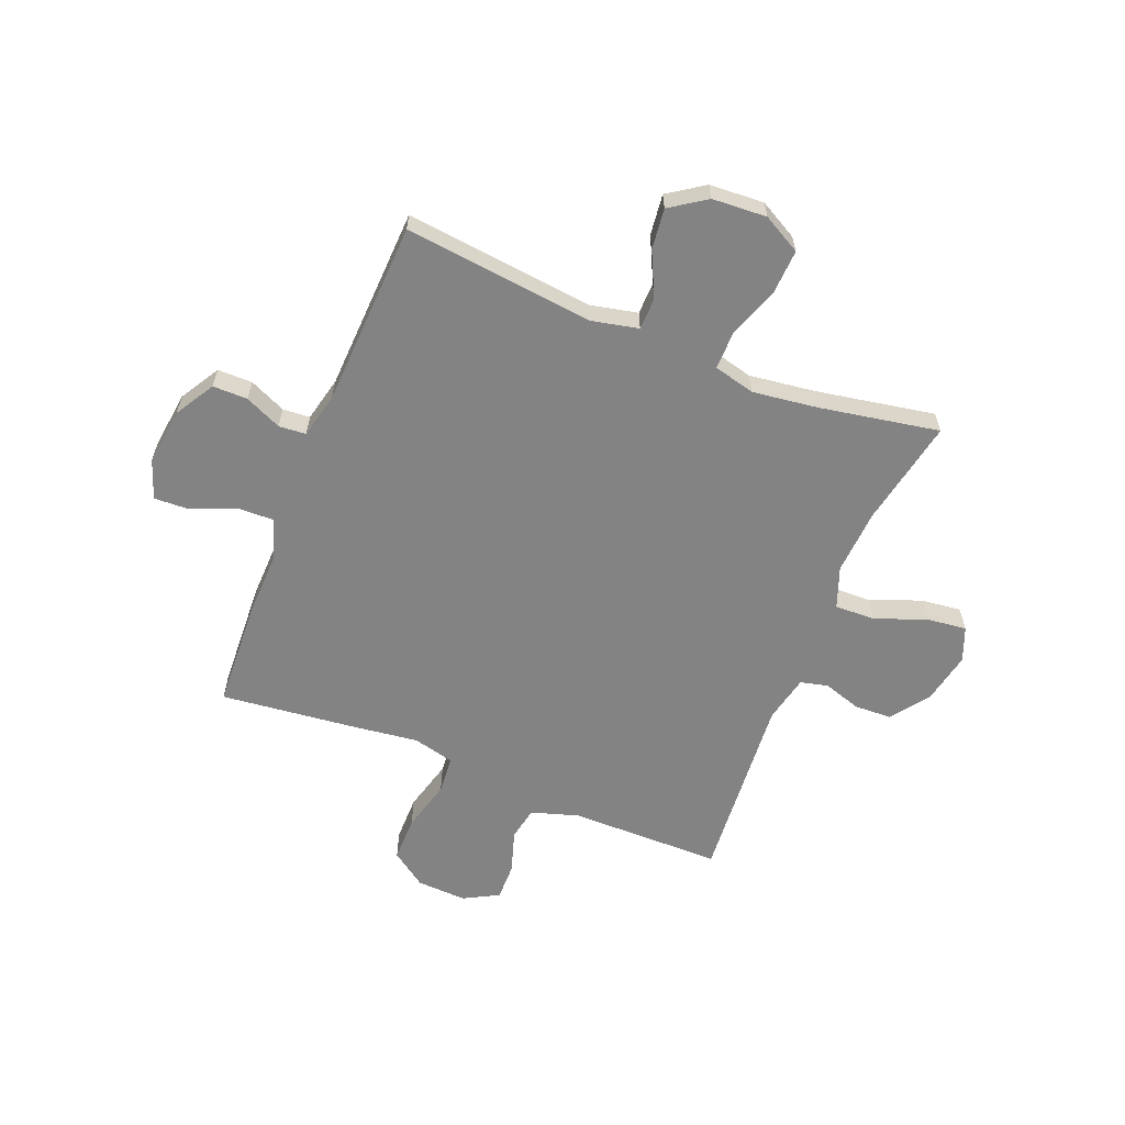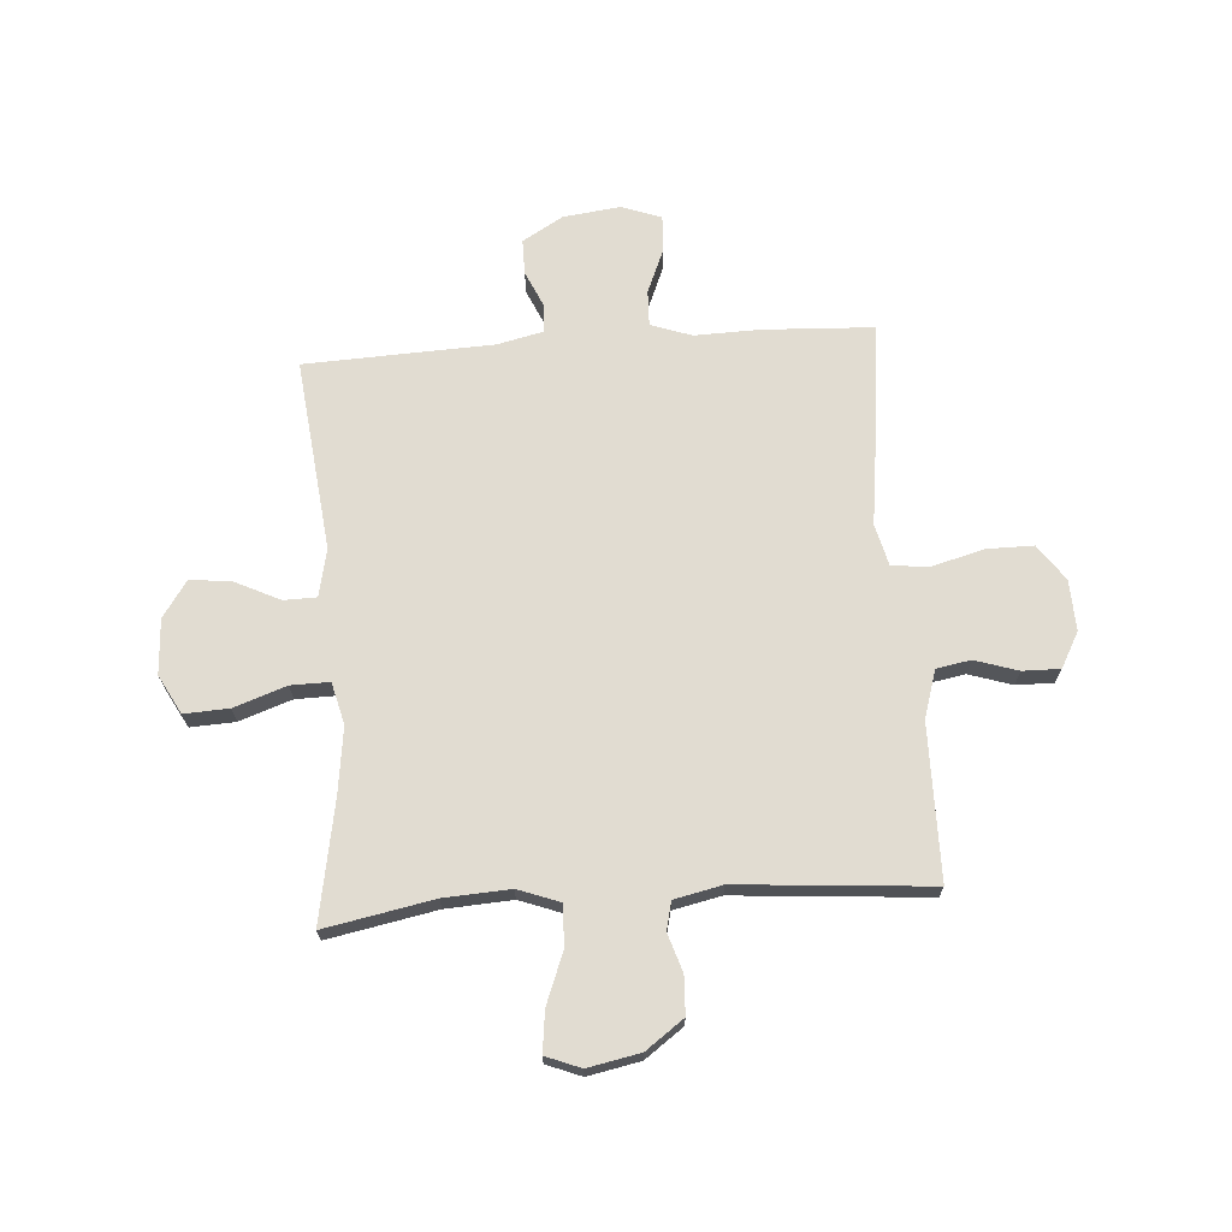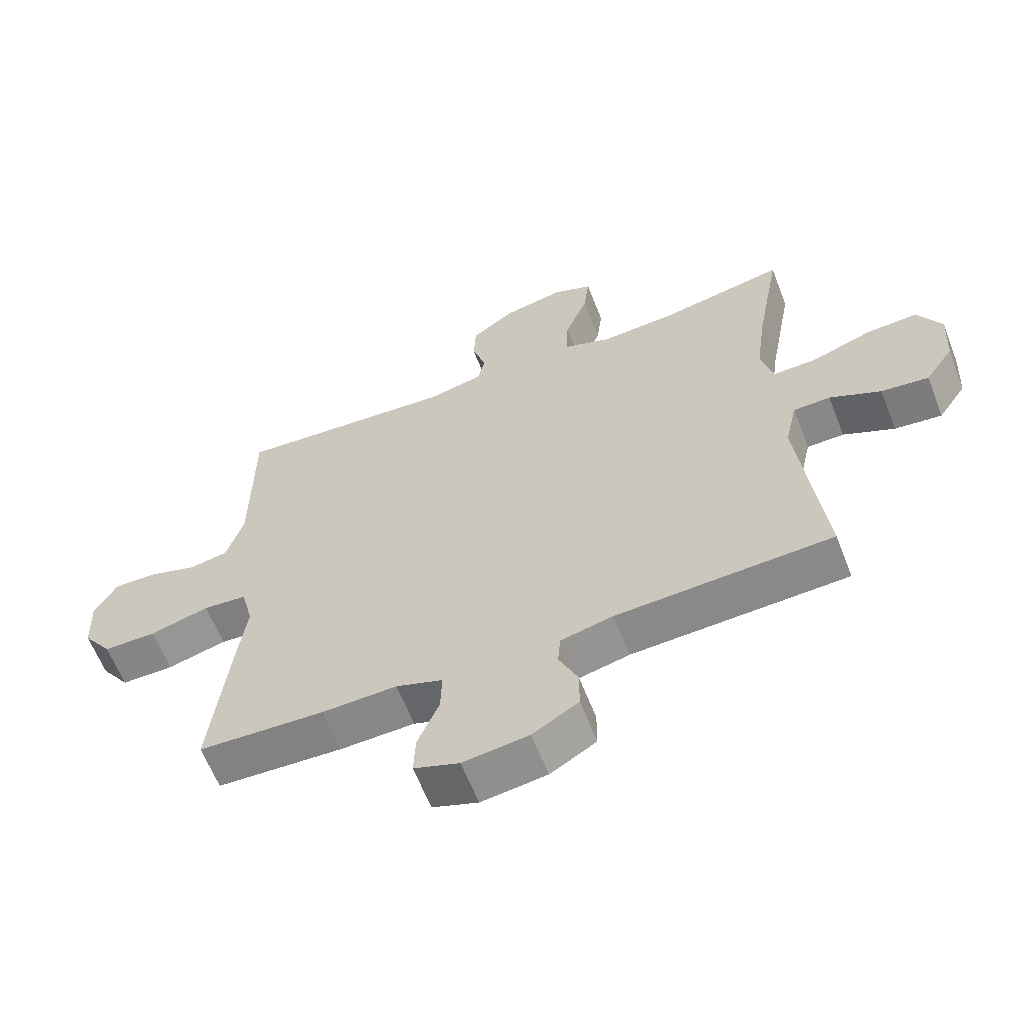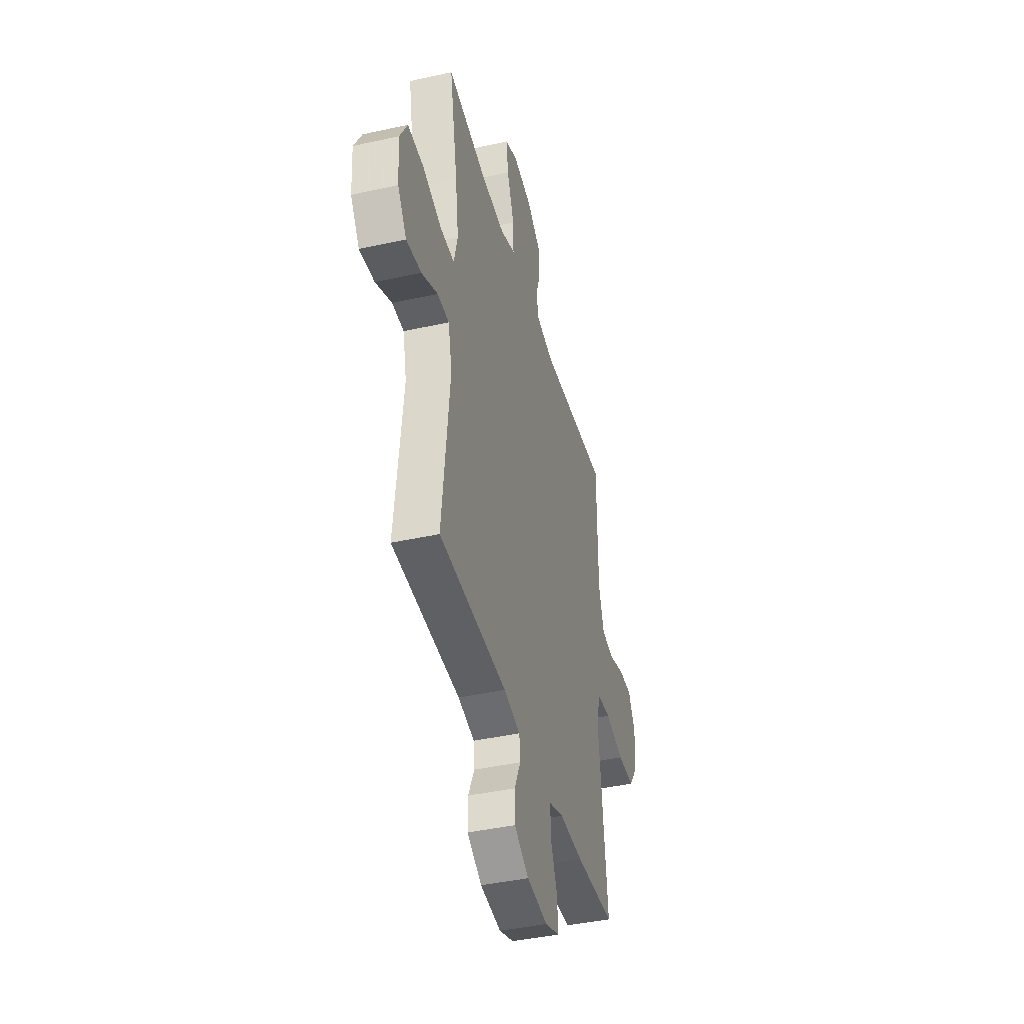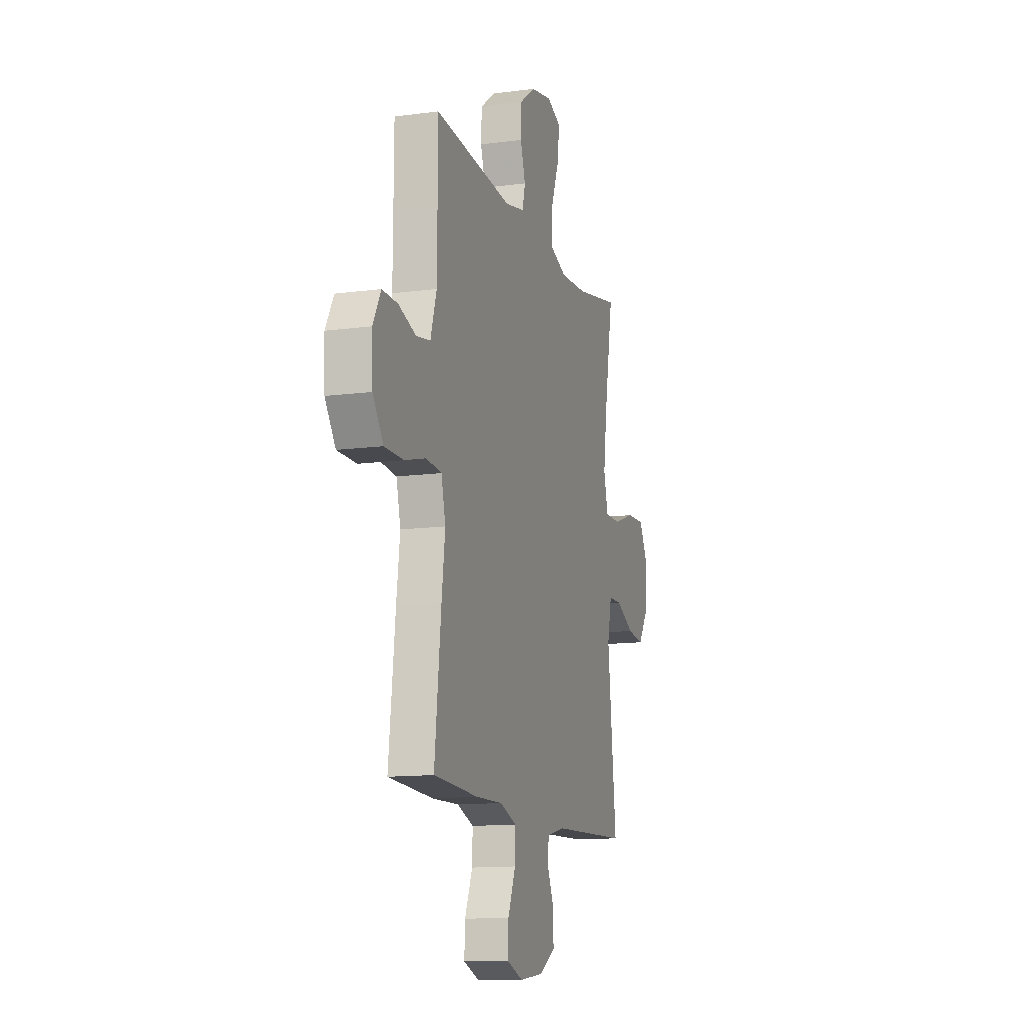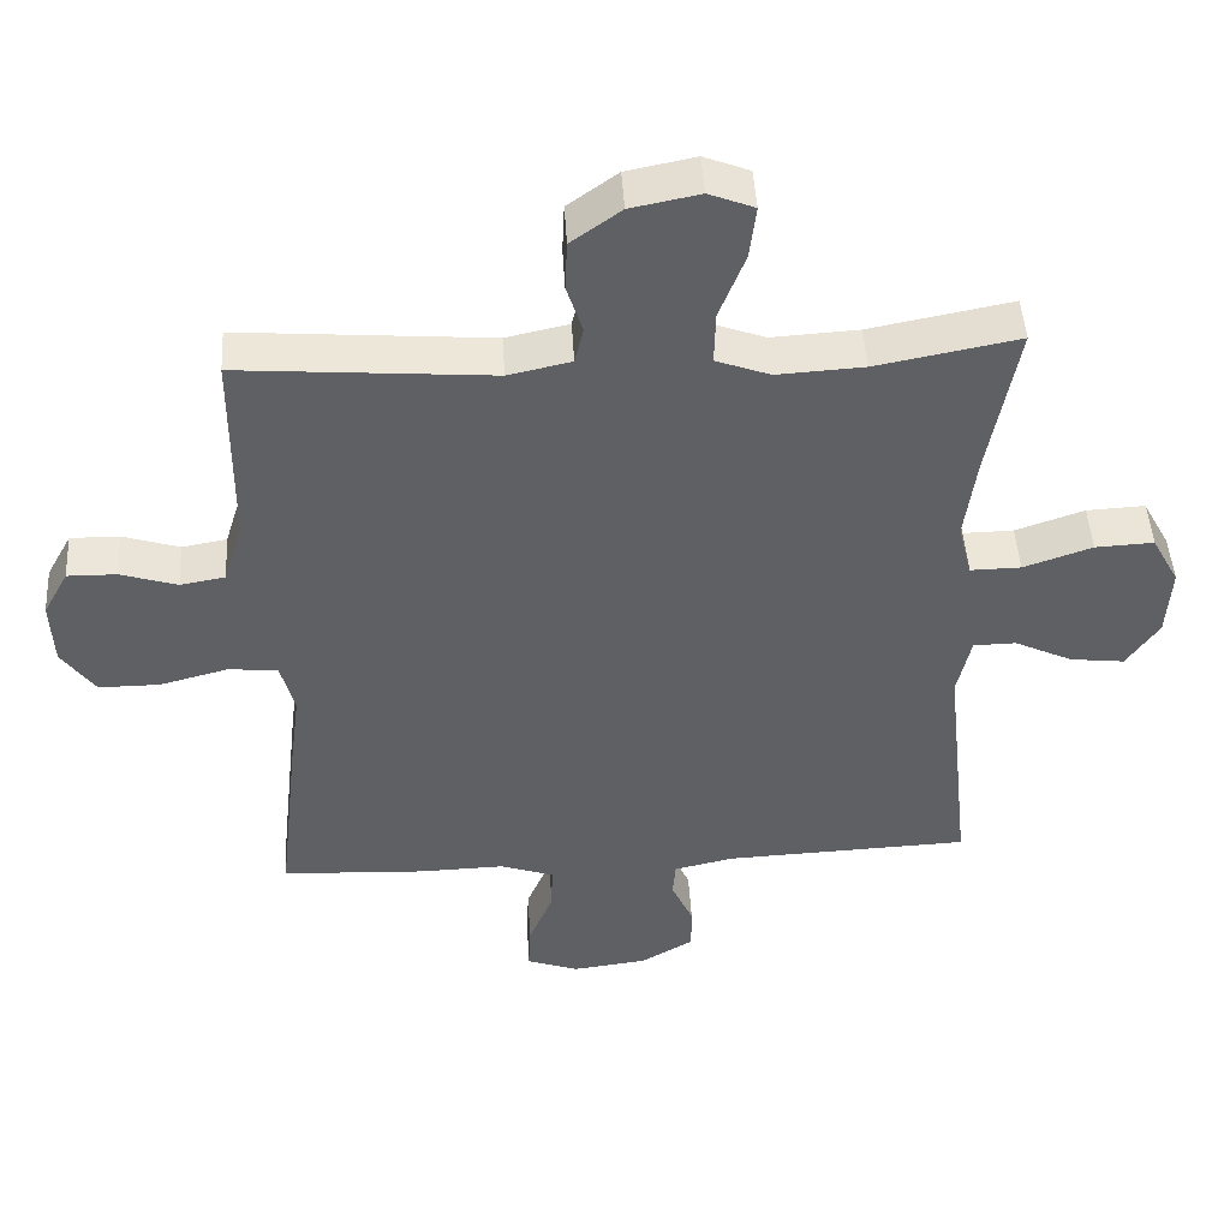
<metadata>
{"format":"obj","ext":"obj","renderer":"f3d","projection":"perspective","resolution":1024,"background":"white","views":[{"elev":-61.1,"azim":-112.0,"up":"+Y"},{"elev":69.1,"azim":-4.1,"up":"+Y"},{"elev":-62.2,"azim":-158.7,"up":"+Z"},{"elev":-41.7,"azim":-75.0,"up":"+Z"},{"elev":-12.7,"azim":107.2,"up":"+Z"},{"elev":47.0,"azim":176.6,"up":"+Z"}]}
</metadata>
<code>
v 0.5 0.07 0.5
v 0.501 0.07 0.349
v 0.502 0.07 0.22
v 0.529 0.07 0.133
v 0.591 0.07 0.122
v 0.669 0.07 0.147
v 0.737 0.07 0.148
v 0.772 0.07 0.084
v 0.768 0.07 -0.008
v 0.722 0.07 -0.073
v 0.638 0.07 -0.073
v 0.544 0.07 -0.048
v 0.475 0.07 -0.054
v 0.456 0.07 -0.13
v 0.471 0.07 -0.245
v 0.5 0.07 -0.5
v 0.301 0.07 -0.51
v 0.182 0.07 -0.507
v 0.108 0.07 -0.533
v 0.11 0.07 -0.598
v 0.144 0.07 -0.679
v 0.147 0.07 -0.744
v 0.075 0.07 -0.77
v -0.029 0.07 -0.757
v -0.102 0.07 -0.714
v -0.102 0.07 -0.65
v -0.072 0.07 -0.583
v -0.076 0.07 -0.533
v -0.159 0.07 -0.514
v -0.5 0.07 -0.5
v -0.462 0.07 -0.152
v -0.481 0.07 -0.066
v -0.54 0.07 -0.065
v -0.621 0.07 -0.104
v -0.696 0.07 -0.113
v -0.741 0.07 -0.047
v -0.747 0.07 0.053
v -0.709 0.07 0.123
v -0.628 0.07 0.119
v -0.533 0.07 0.086
v -0.463 0.07 0.085
v -0.444 0.07 0.161
v -0.46 0.07 0.281
v -0.5 0.07 0.5
v -0.303 0.07 0.462
v -0.183 0.07 0.455
v -0.108 0.07 0.483
v -0.11 0.07 0.557
v -0.146 0.07 0.65
v -0.155 0.07 0.724
v -0.092 0.07 0.749
v 0.003 0.07 0.73
v 0.072 0.07 0.68
v 0.075 0.07 0.611
v 0.053 0.07 0.542
v 0.065 0.07 0.491
v 0.152 0.07 0.472
v 0.5 0 0.5
v 0.501 0 0.349
v 0.502 0 0.22
v 0.529 0 0.133
v 0.591 0 0.122
v 0.669 0 0.147
v 0.737 0 0.148
v 0.772 0 0.084
v 0.768 0 -0.008
v 0.722 0 -0.073
v 0.638 0 -0.073
v 0.544 0 -0.048
v 0.475 0 -0.054
v 0.456 0 -0.13
v 0.471 0 -0.245
v 0.5 0 -0.5
v 0.301 0 -0.51
v 0.182 0 -0.507
v 0.108 0 -0.533
v 0.11 0 -0.598
v 0.144 0 -0.679
v 0.147 0 -0.744
v 0.075 0 -0.77
v -0.029 0 -0.757
v -0.102 0 -0.714
v -0.102 0 -0.65
v -0.072 0 -0.583
v -0.076 0 -0.533
v -0.159 0 -0.514
v -0.5 0 -0.5
v -0.462 0 -0.152
v -0.481 0 -0.066
v -0.54 0 -0.065
v -0.621 0 -0.104
v -0.696 0 -0.113
v -0.741 0 -0.047
v -0.747 0 0.053
v -0.709 0 0.123
v -0.628 0 0.119
v -0.533 0 0.086
v -0.463 0 0.085
v -0.444 0 0.161
v -0.46 0 0.281
v -0.5 0 0.5
v -0.303 0 0.462
v -0.183 0 0.455
v -0.108 0 0.483
v -0.11 0 0.557
v -0.146 0 0.65
v -0.155 0 0.724
v -0.092 0 0.749
v 0.003 0 0.73
v 0.072 0 0.68
v 0.075 0 0.611
v 0.053 0 0.542
v 0.065 0 0.491
v 0.152 0 0.472
f 52 53 54 55
f 52 55 56
f 51 52 56
f 48 49 50 51
f 47 48 51 56
f 46 47 56 57
f 43 44 45
f 42 43 45 46
f 41 42 46 57
f 37 38 39 40
f 37 40 41
f 36 37 41
f 33 34 35 36
f 32 33 36 41
f 31 32 41 57
f 29 30 31 57
f 24 25 26 27
f 24 27 28
f 23 24 28
f 20 21 22 23
f 19 20 23 28
f 18 19 28 29
f 14 15 16 17
f 13 14 17 18
f 9 10 11 12
f 9 12 13
f 8 9 13
f 5 6 7 8
f 4 5 8 13
f 3 4 13 18
f 29 57 1 2
f 2 3 18 29
f 112 111 110 109
f 113 112 109
f 113 109 108
f 108 107 106 105
f 113 108 105 104
f 114 113 104 103
f 102 101 100
f 103 102 100 99
f 114 103 99 98
f 97 96 95 94
f 98 97 94
f 98 94 93
f 93 92 91 90
f 98 93 90 89
f 114 98 89 88
f 114 88 87 86
f 84 83 82 81
f 85 84 81
f 85 81 80
f 80 79 78 77
f 85 80 77 76
f 86 85 76 75
f 74 73 72 71
f 75 74 71 70
f 69 68 67 66
f 70 69 66
f 70 66 65
f 65 64 63 62
f 70 65 62 61
f 75 70 61 60
f 59 58 114 86
f 86 75 60 59
f 1 58 59 2
f 2 59 60 3
f 3 60 61 4
f 4 61 62 5
f 5 62 63 6
f 6 63 64 7
f 7 64 65 8
f 8 65 66 9
f 9 66 67 10
f 10 67 68 11
f 11 68 69 12
f 12 69 70 13
f 13 70 71 14
f 14 71 72 15
f 15 72 73 16
f 16 73 74 17
f 17 74 75 18
f 18 75 76 19
f 19 76 77 20
f 20 77 78 21
f 21 78 79 22
f 22 79 80 23
f 23 80 81 24
f 24 81 82 25
f 25 82 83 26
f 26 83 84 27
f 27 84 85 28
f 28 85 86 29
f 29 86 87 30
f 30 87 88 31
f 31 88 89 32
f 32 89 90 33
f 33 90 91 34
f 34 91 92 35
f 35 92 93 36
f 36 93 94 37
f 37 94 95 38
f 38 95 96 39
f 39 96 97 40
f 40 97 98 41
f 41 98 99 42
f 42 99 100 43
f 43 100 101 44
f 44 101 102 45
f 45 102 103 46
f 46 103 104 47
f 47 104 105 48
f 48 105 106 49
f 49 106 107 50
f 50 107 108 51
f 51 108 109 52
f 52 109 110 53
f 53 110 111 54
f 54 111 112 55
f 55 112 113 56
f 56 113 114 57
f 57 114 58 1

</code>
